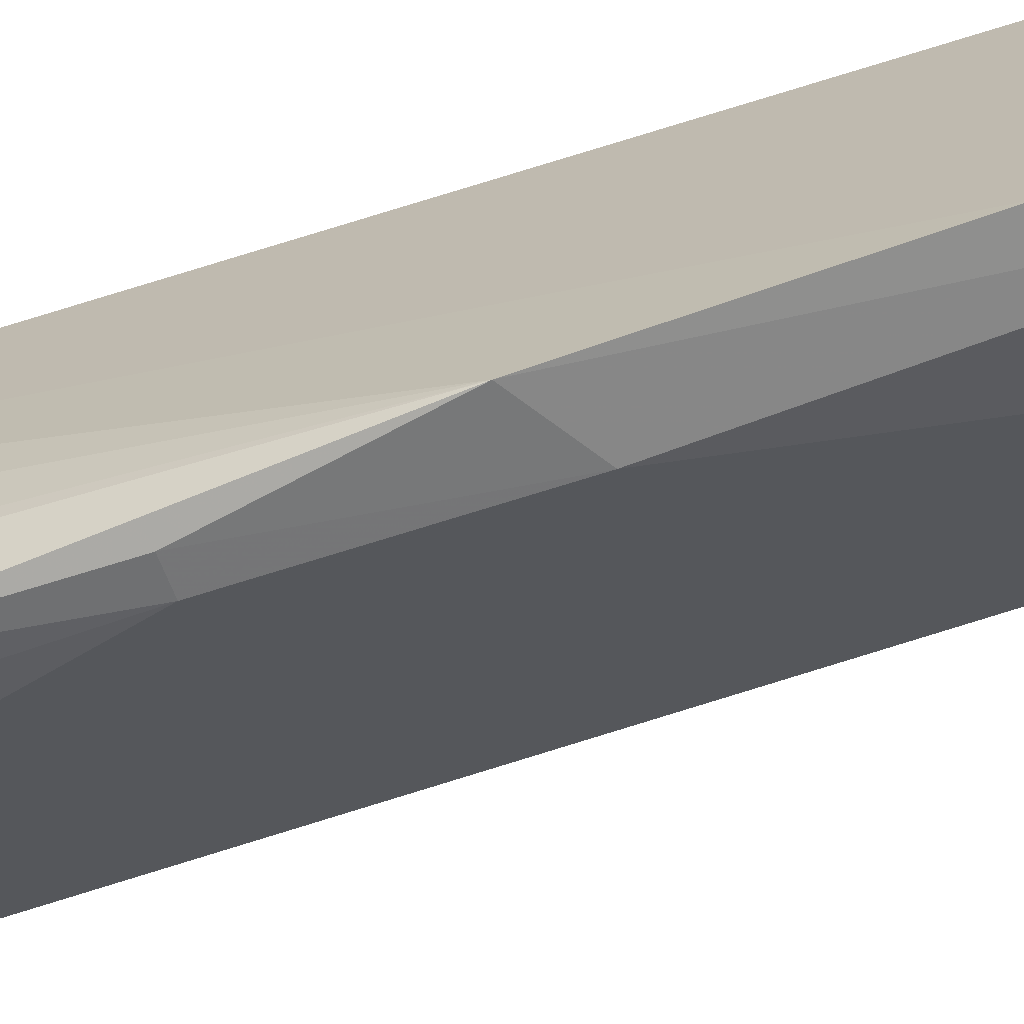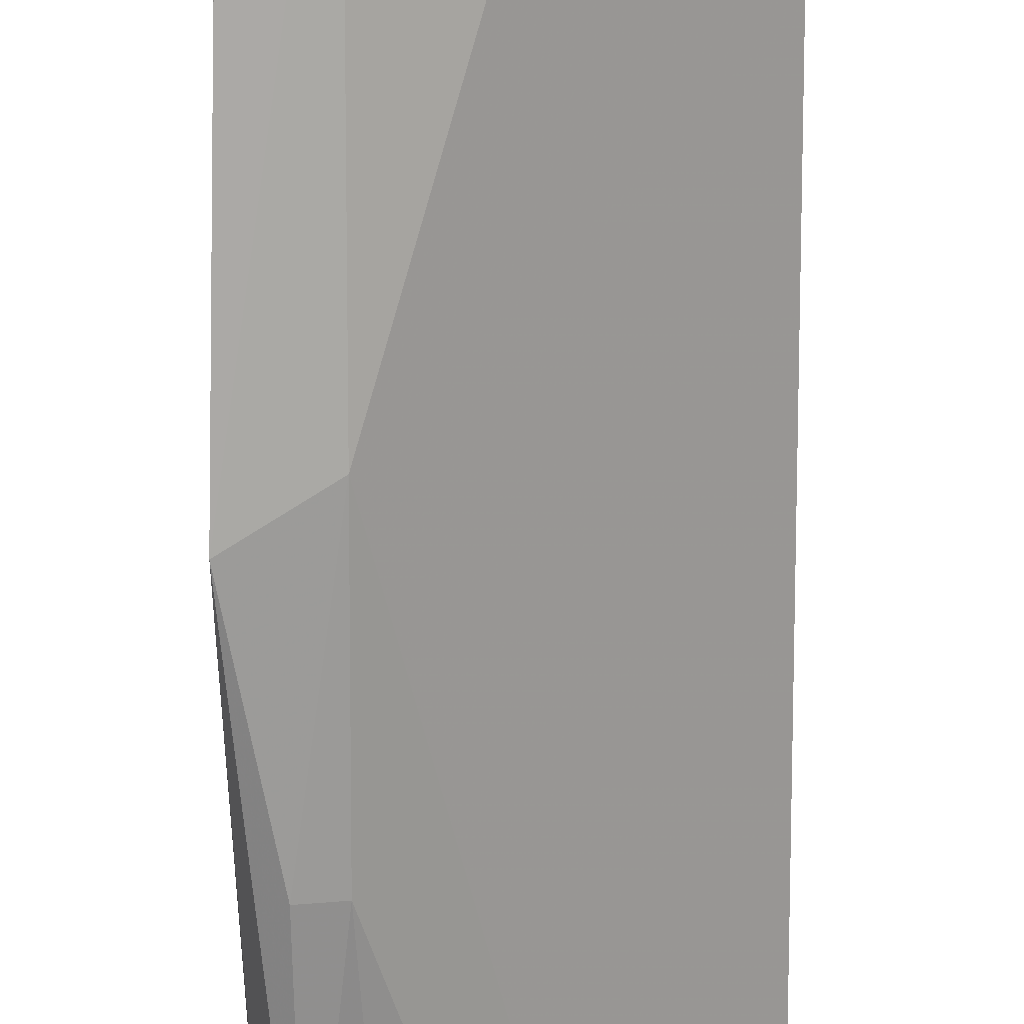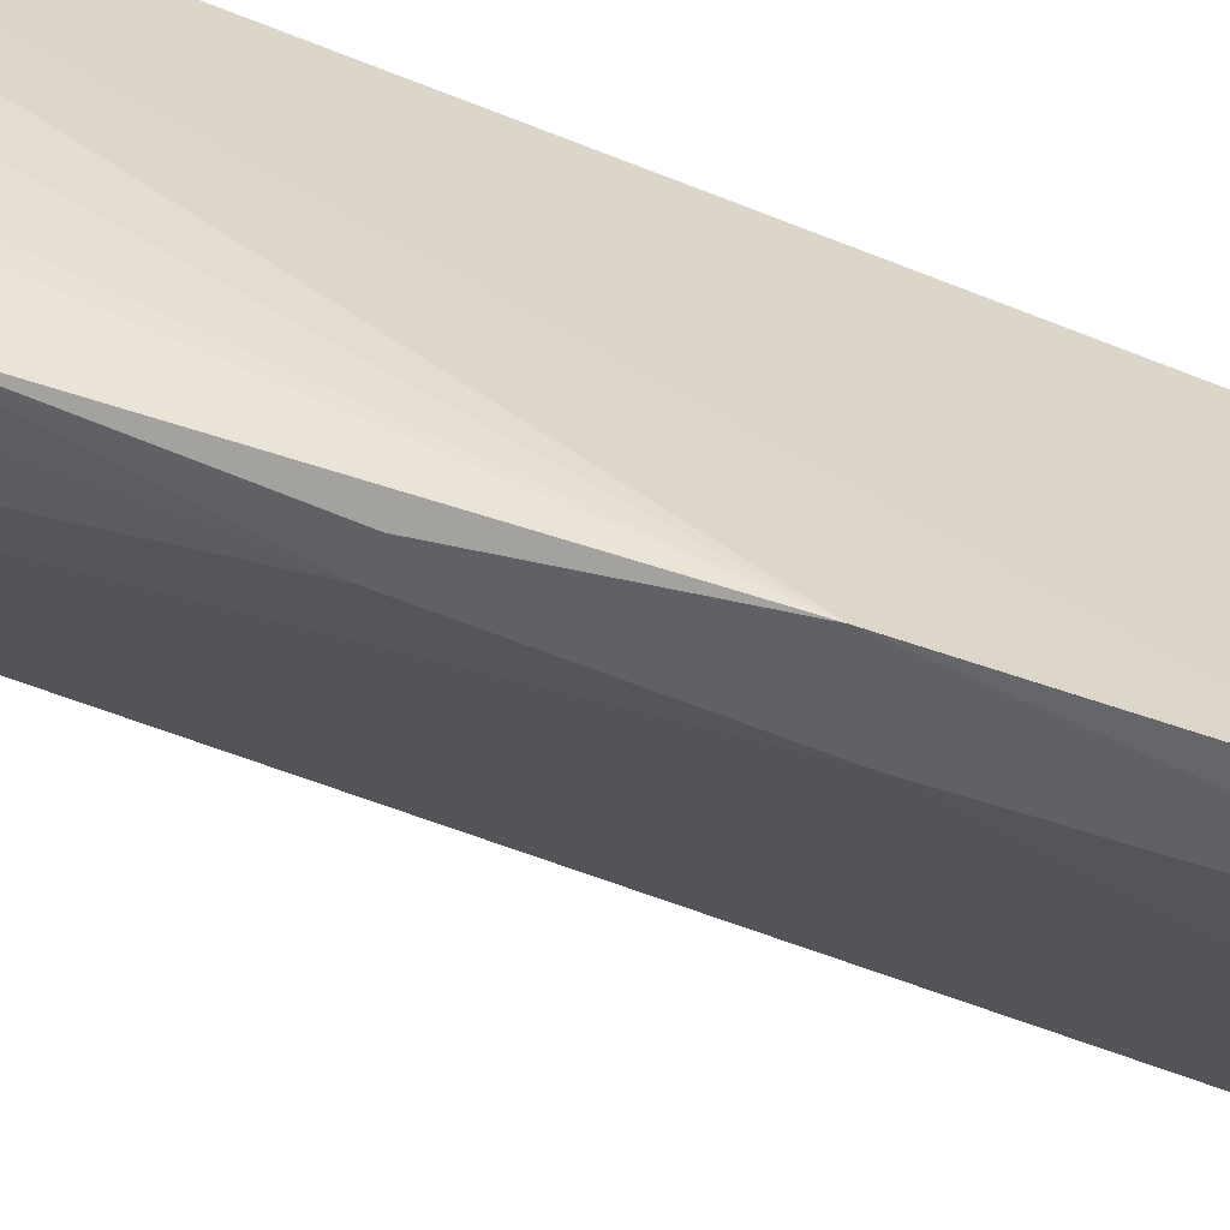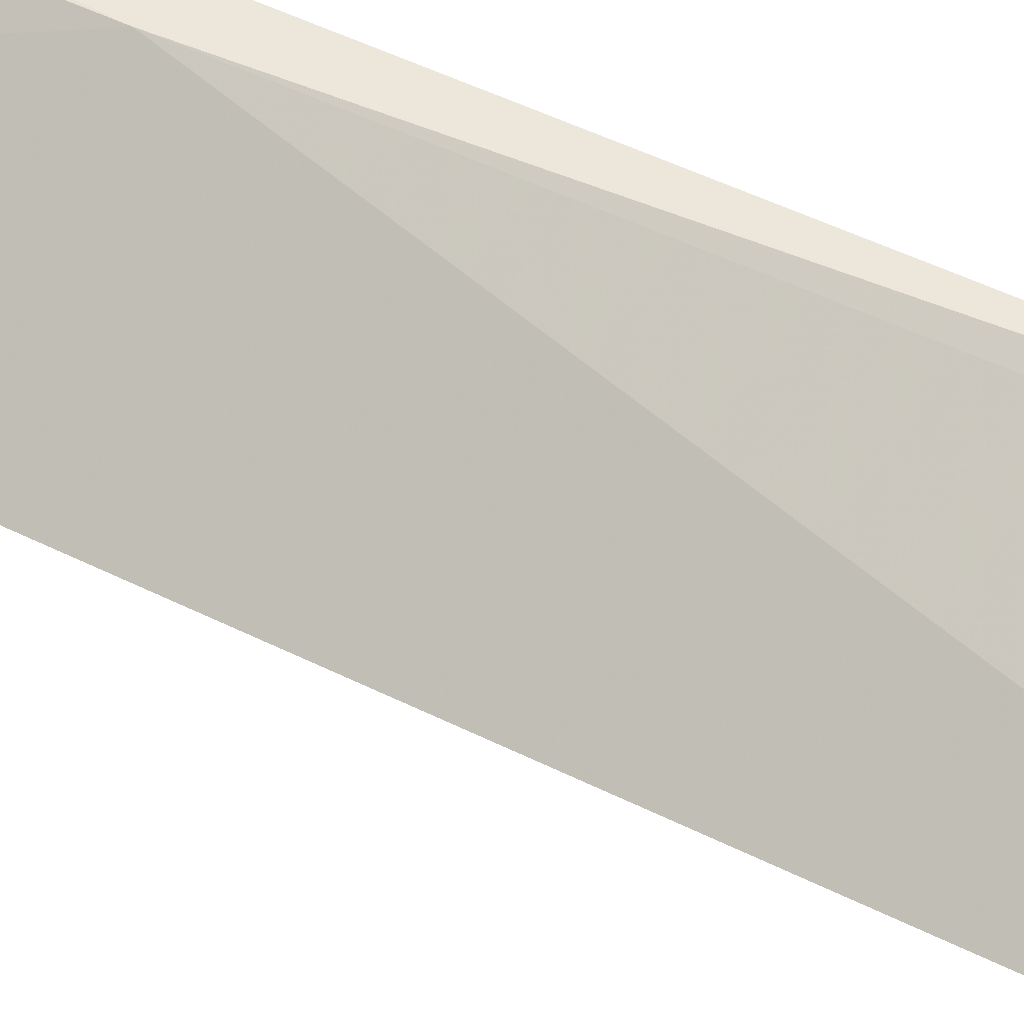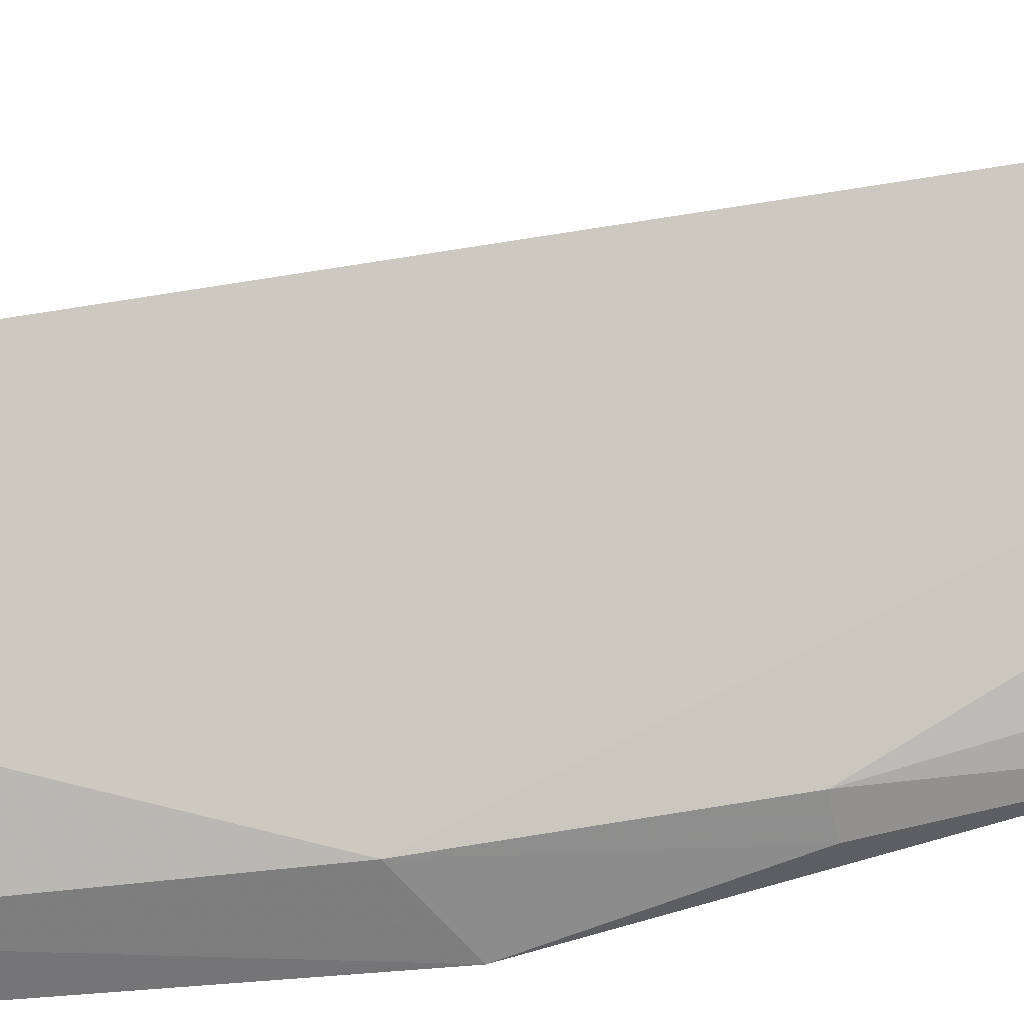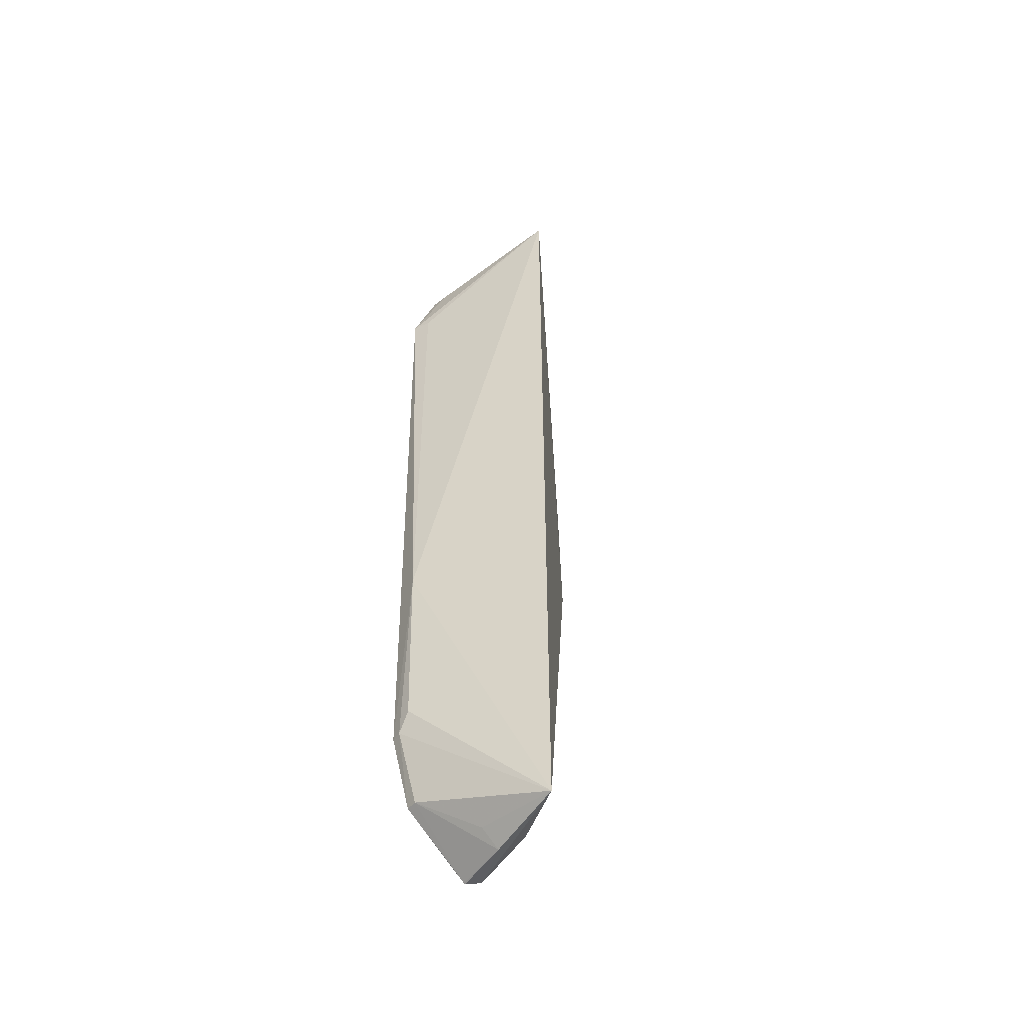
<metadata>
{"format":"obj","ext":"obj","renderer":"f3d","projection":"perspective","resolution":1024,"background":"white","views":[{"elev":-65.6,"azim":-71.2,"up":"+Z"},{"elev":-70.4,"azim":-0.1,"up":"+Z"},{"elev":-55.6,"azim":-112.8,"up":"+Z"},{"elev":52.3,"azim":118.4,"up":"+Z"},{"elev":-55.7,"azim":100.2,"up":"+Z"},{"elev":-50.2,"azim":56.7,"up":"+Y"}]}
</metadata>
<code>
v 0.5 -0.3298 -0.01157
v 0.3844 -0.01707 -0.09217
v 0.4008 0.334 -0.005057
v 0.3953 0.2516 0.05071
v 0.5 0.3298 -0.01157
v 0.4014 -0.1994 -0.07555
v 0.4095 -0.2421 0.04712
v 0.3967 0.3027 0.03333
v 0.4111 -0.0331 -0.08851
v 0.4014 0.147 -0.07956
v 0.4019 -0.3296 -0.02419
v 0.4105 -0.2958 0.03284
v 0.4179 -0.1007 0.049
v 0.3993 0.3165 0.02106
v 0.4098 0.3006 0.03069
v 0.4105 -0.1993 -0.07548
v 0.4022 0.3314 -0.02092
v 0.411 0.05577 -0.08659
v 0.4024 -0.3368 -0.01109
v 0.3862 -0.1243 -0.08293
v 0.4073 0.2505 0.0447
v 0.4018 -0.242 0.04701
v 0.4181 -0.2282 0.04617
v 0.4402 -0.3147 -0.03237
v 0.4401 0.3203 -0.02881
v 0.399 0.05591 -0.08854
v 0.4178 0.1467 -0.07377
v 0.4426 -0.3366 -0.01037
v 0.4022 -0.2952 0.03326
v 0.4423 -0.3243 0.001808
v 0.4026 -0.3362 -0.01039
f 8 3 2
f 8 2 4
f 9 5 1
f 12 1 7
f 13 1 5
f 14 8 5
f 14 5 3
f 14 3 8
f 15 8 4
f 15 4 5
f 15 5 8
f 16 2 9
f 16 9 1
f 17 10 2
f 17 2 3
f 17 3 5
f 18 5 9
f 20 6 11
f 20 16 6
f 20 2 16
f 20 11 19
f 20 4 2
f 21 13 5
f 21 5 4
f 21 4 13
f 22 13 4
f 22 7 13
f 22 4 20
f 23 13 7
f 23 7 1
f 23 1 13
f 24 11 6
f 24 6 16
f 24 16 1
f 24 1 11
f 25 17 5
f 25 5 10
f 25 10 17
f 26 18 9
f 26 9 2
f 26 2 10
f 26 10 18
f 27 18 10
f 27 10 5
f 27 5 18
f 28 19 11
f 28 11 1
f 29 22 20
f 29 20 19
f 29 12 7
f 29 7 22
f 30 28 1
f 30 1 12
f 30 12 28
f 31 28 12
f 31 19 28
f 31 29 19
f 31 12 29

</code>
